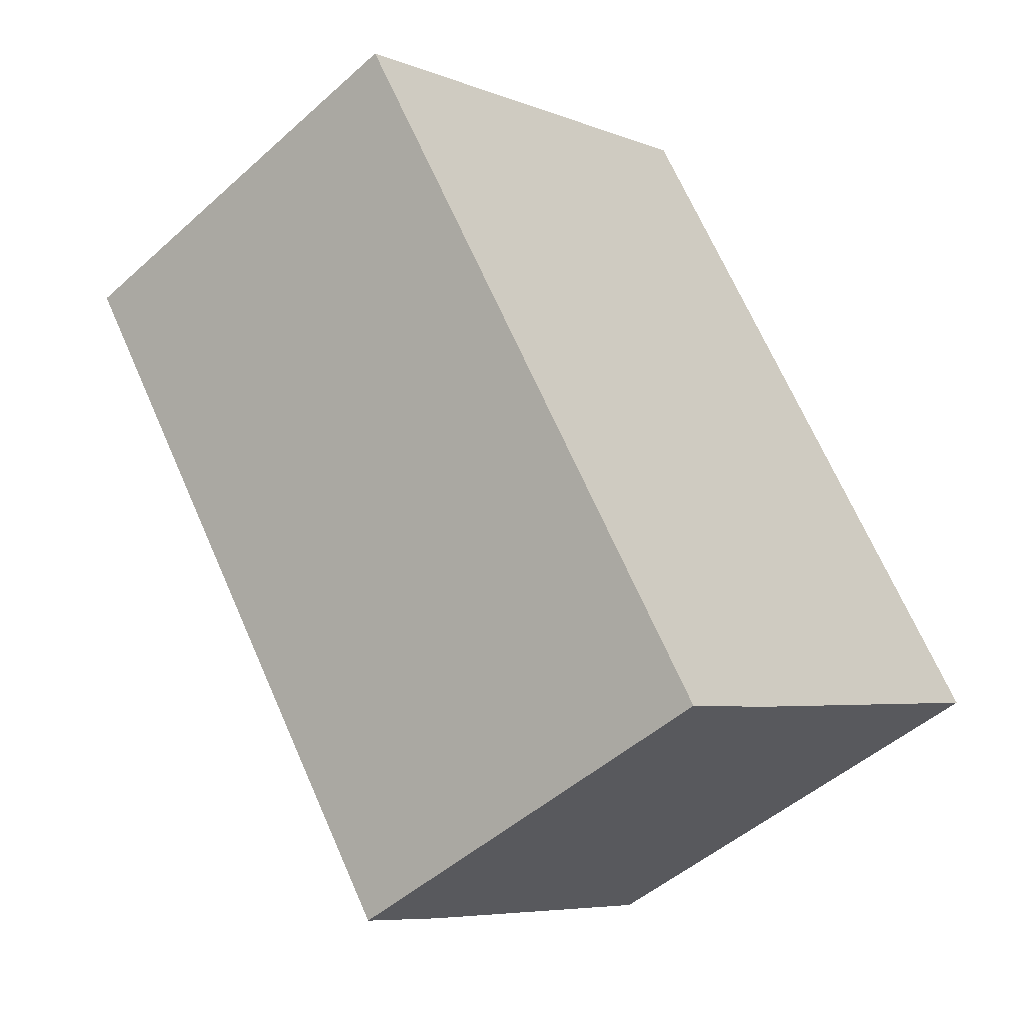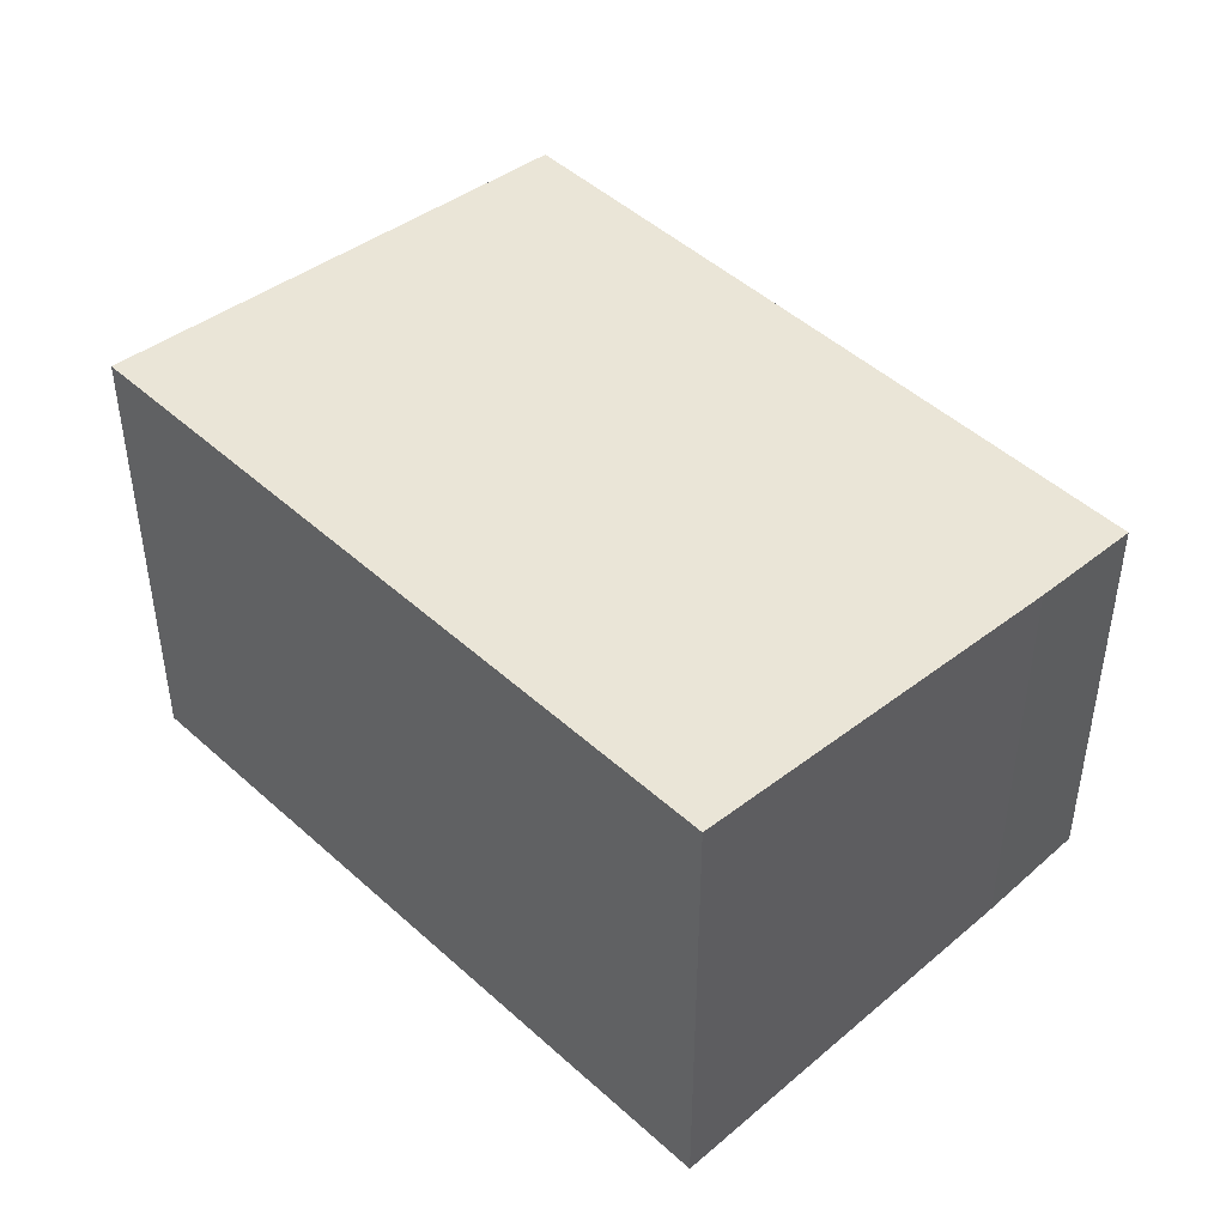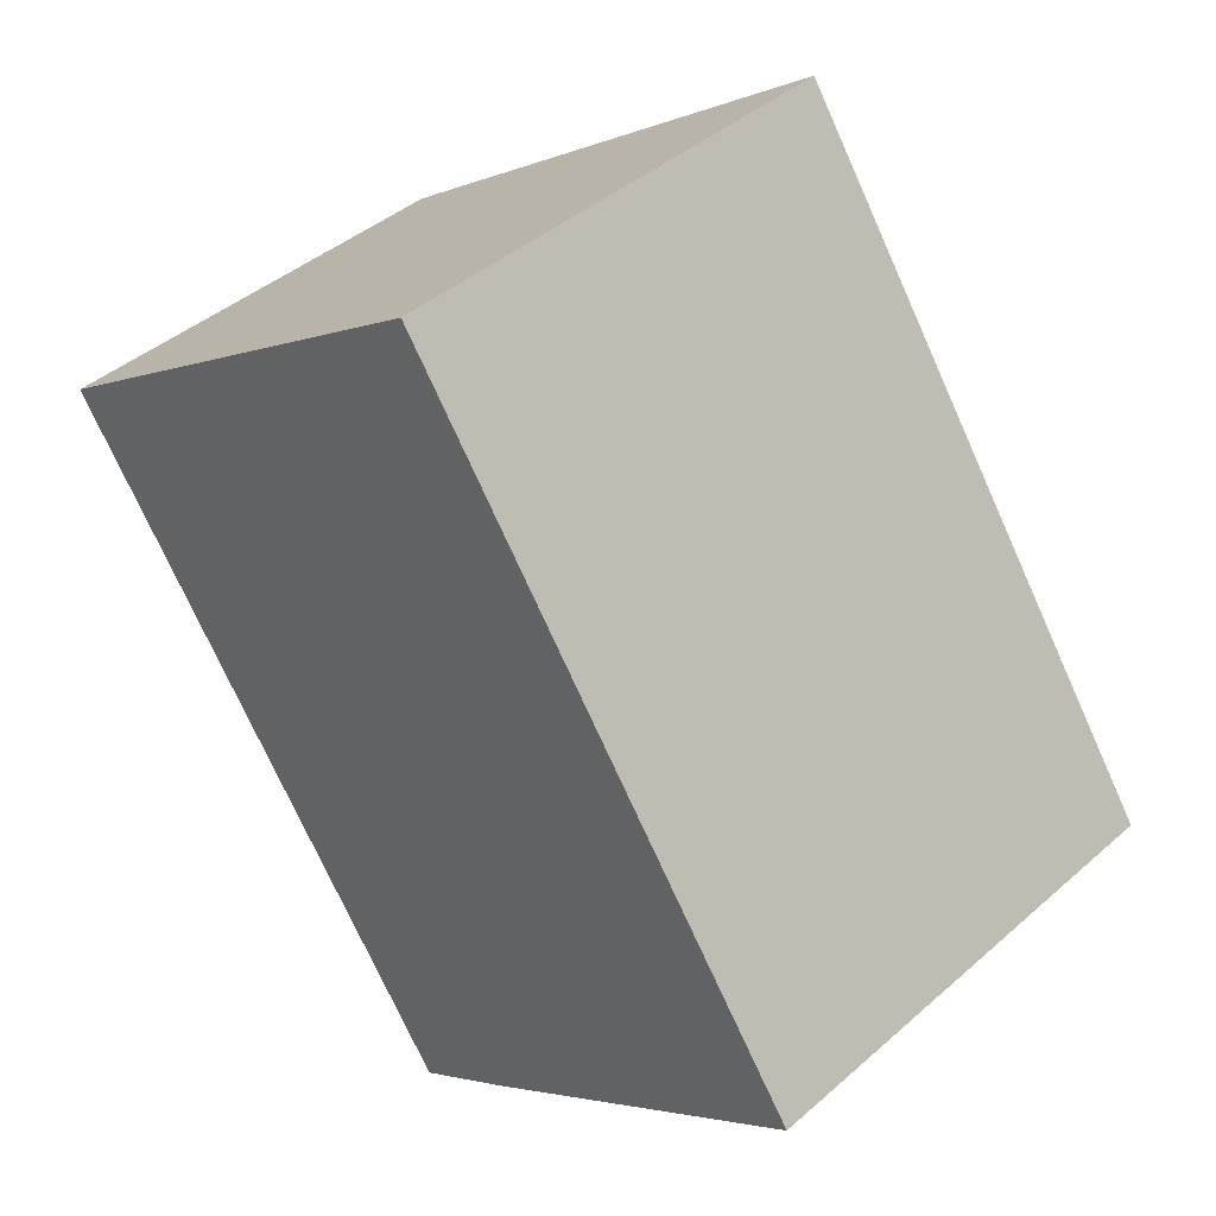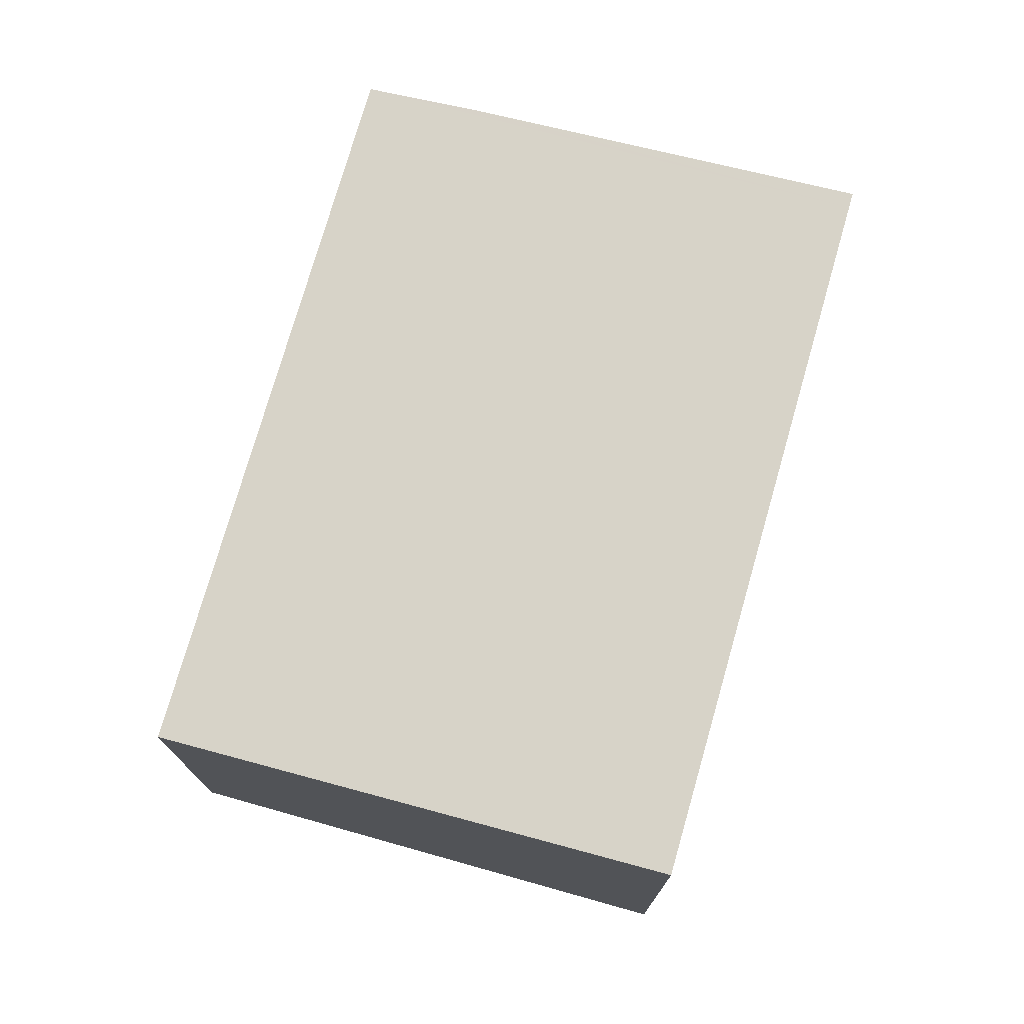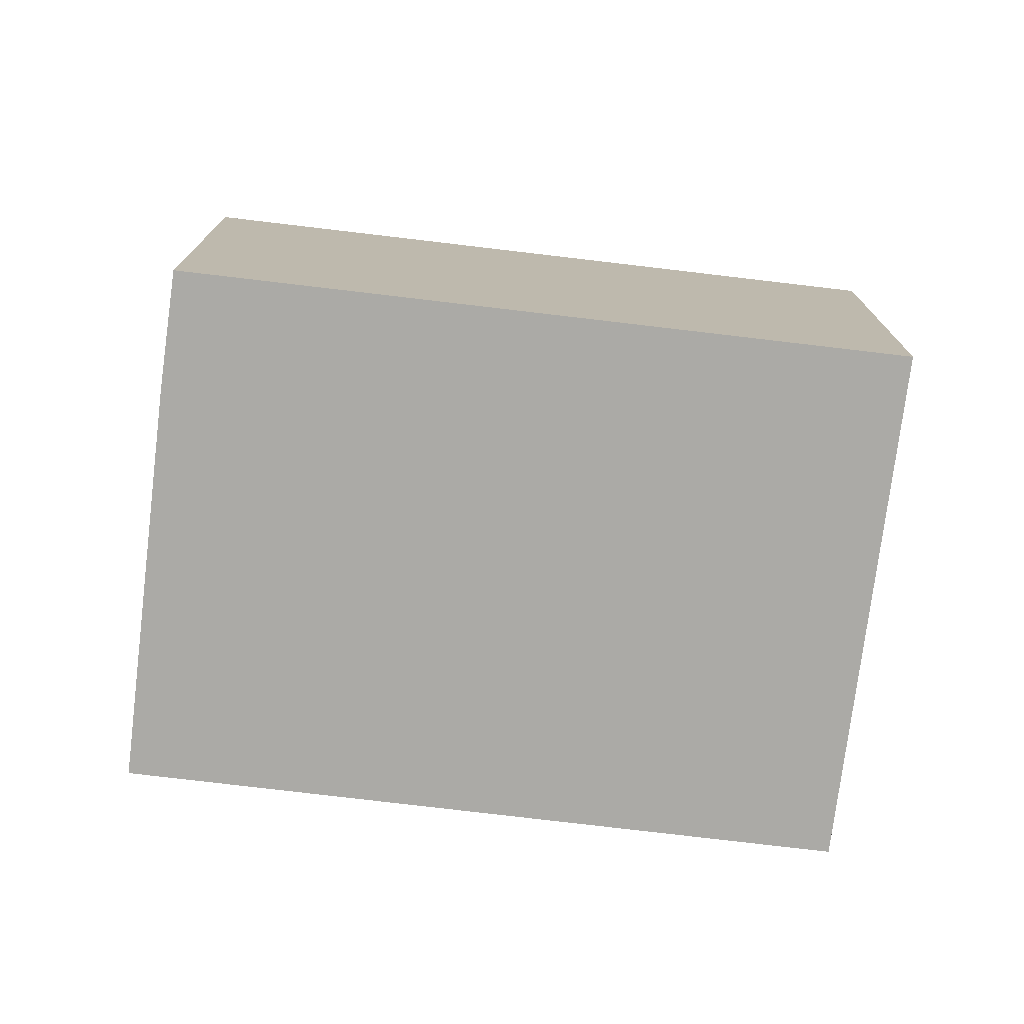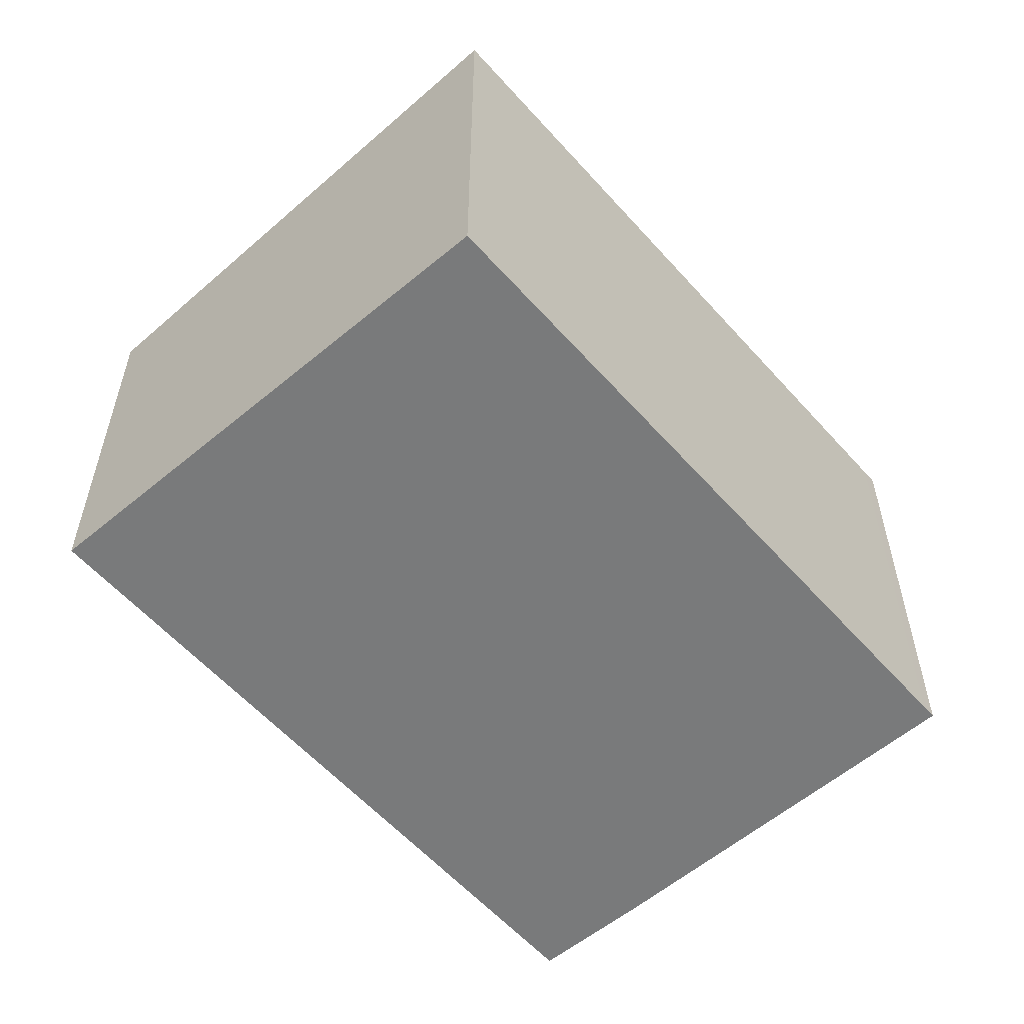
<metadata>
{"format":"obj","ext":"obj","renderer":"f3d","projection":"perspective","resolution":1024,"background":"white","views":[{"elev":-48.0,"azim":-44.8,"up":"+Z"},{"elev":47.0,"azim":101.4,"up":"+Y"},{"elev":41.6,"azim":43.5,"up":"+Z"},{"elev":75.6,"azim":-18.4,"up":"+Y"},{"elev":-75.7,"azim":-131.2,"up":"+Y"},{"elev":-58.0,"azim":6.8,"up":"+Y"}]}
</metadata>
<code>
v  6.558 7.111 4.433
v  3.977 6.33 -5.796
v  0 6.33 3.876e-16
v  12.62 7.109 -4.434
v  6.209 6.33 -9.049
v  7.709 6.507 -8.069
v  12.75 7.109 -4.626
v  12.75 2.833e-16 -4.626
v  7.709 4.941e-16 -8.069
v  6.209 5.541e-16 -9.049
v  3.977 3.549e-16 -5.796
v  0 0 0
v  6.558 -2.714e-16 4.433
v  12.62 2.715e-16 -4.434
g defaultobject
f 1 2 3
f 2 1 4
f 2 4 5
f 5 4 6
f 6 4 7
f 8 6 7
f 6 8 9
f 9 5 6
f 5 9 10
f 10 2 5
f 2 10 3
f 3 10 11
f 3 11 12
f 3 13 1
f 13 3 12
f 13 4 1
f 4 13 14
f 4 14 7
f 7 14 8
f 11 13 12
f 13 11 14
f 14 11 10
f 14 10 9
f 14 9 8

</code>
